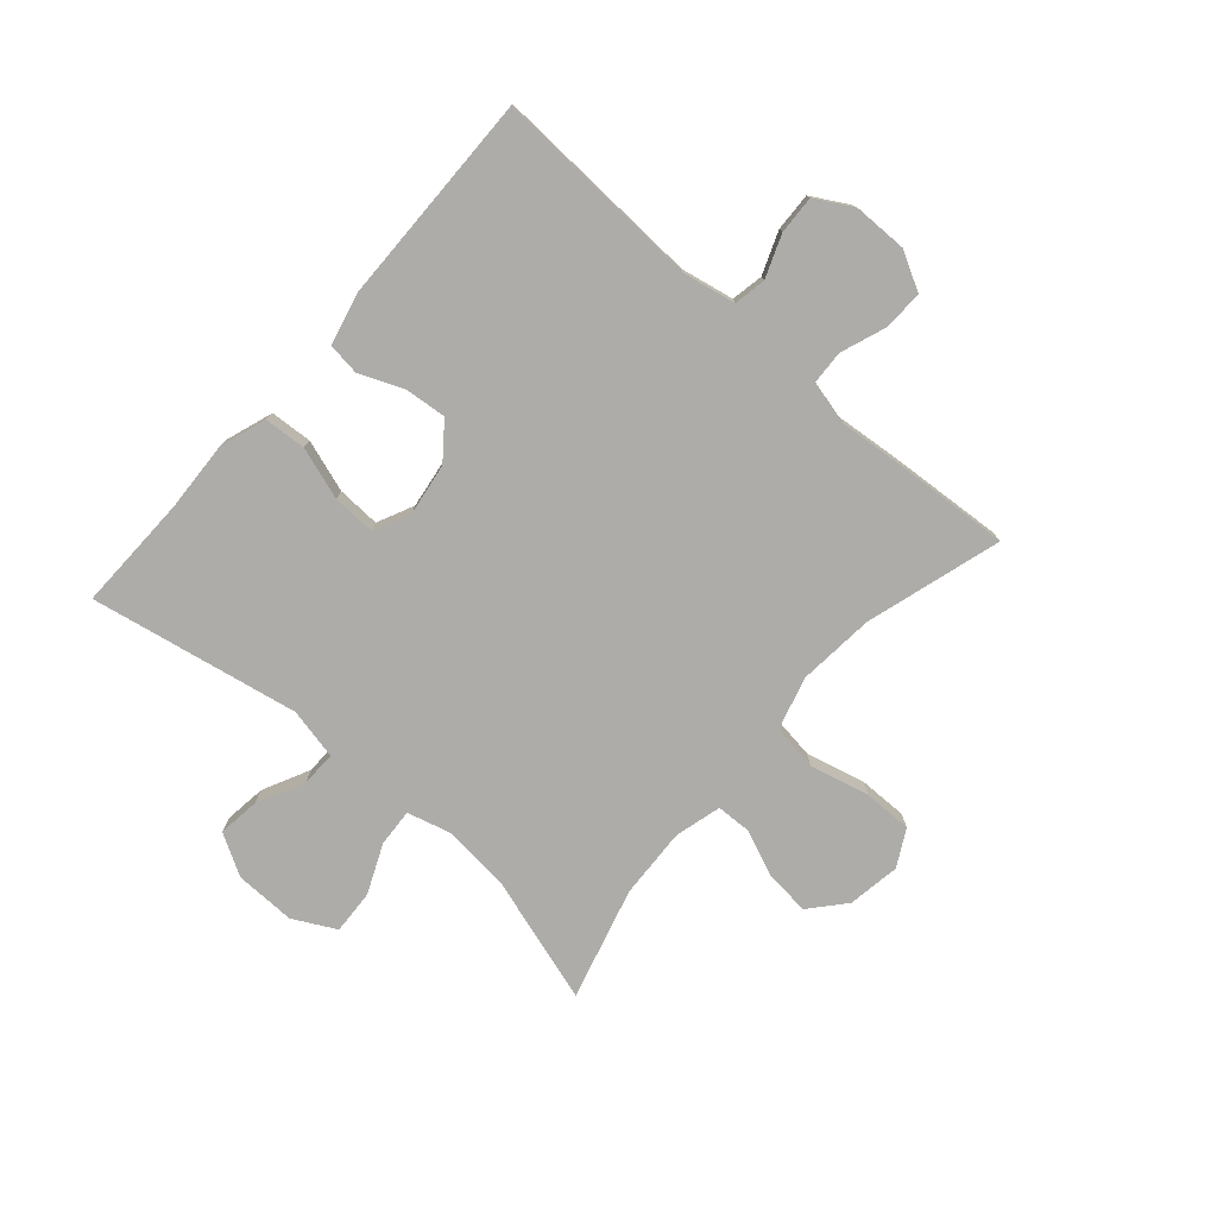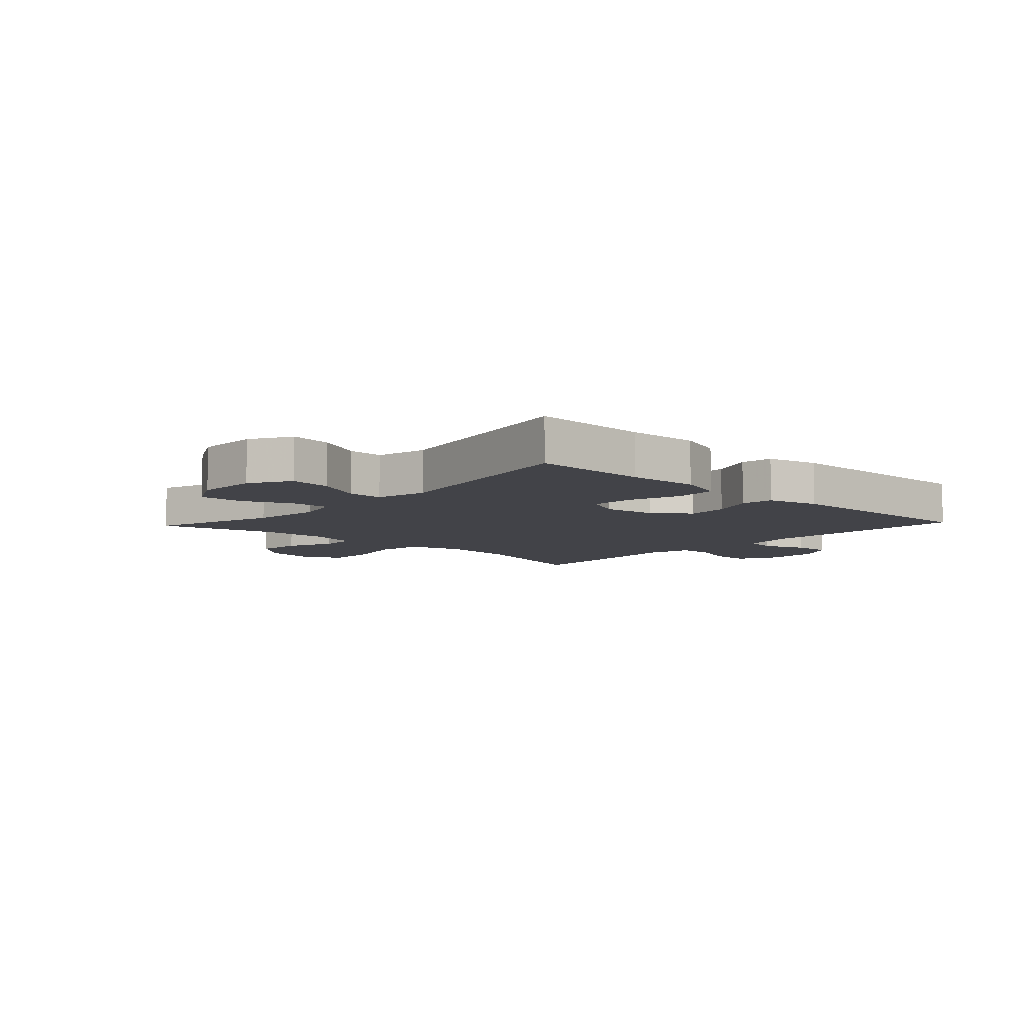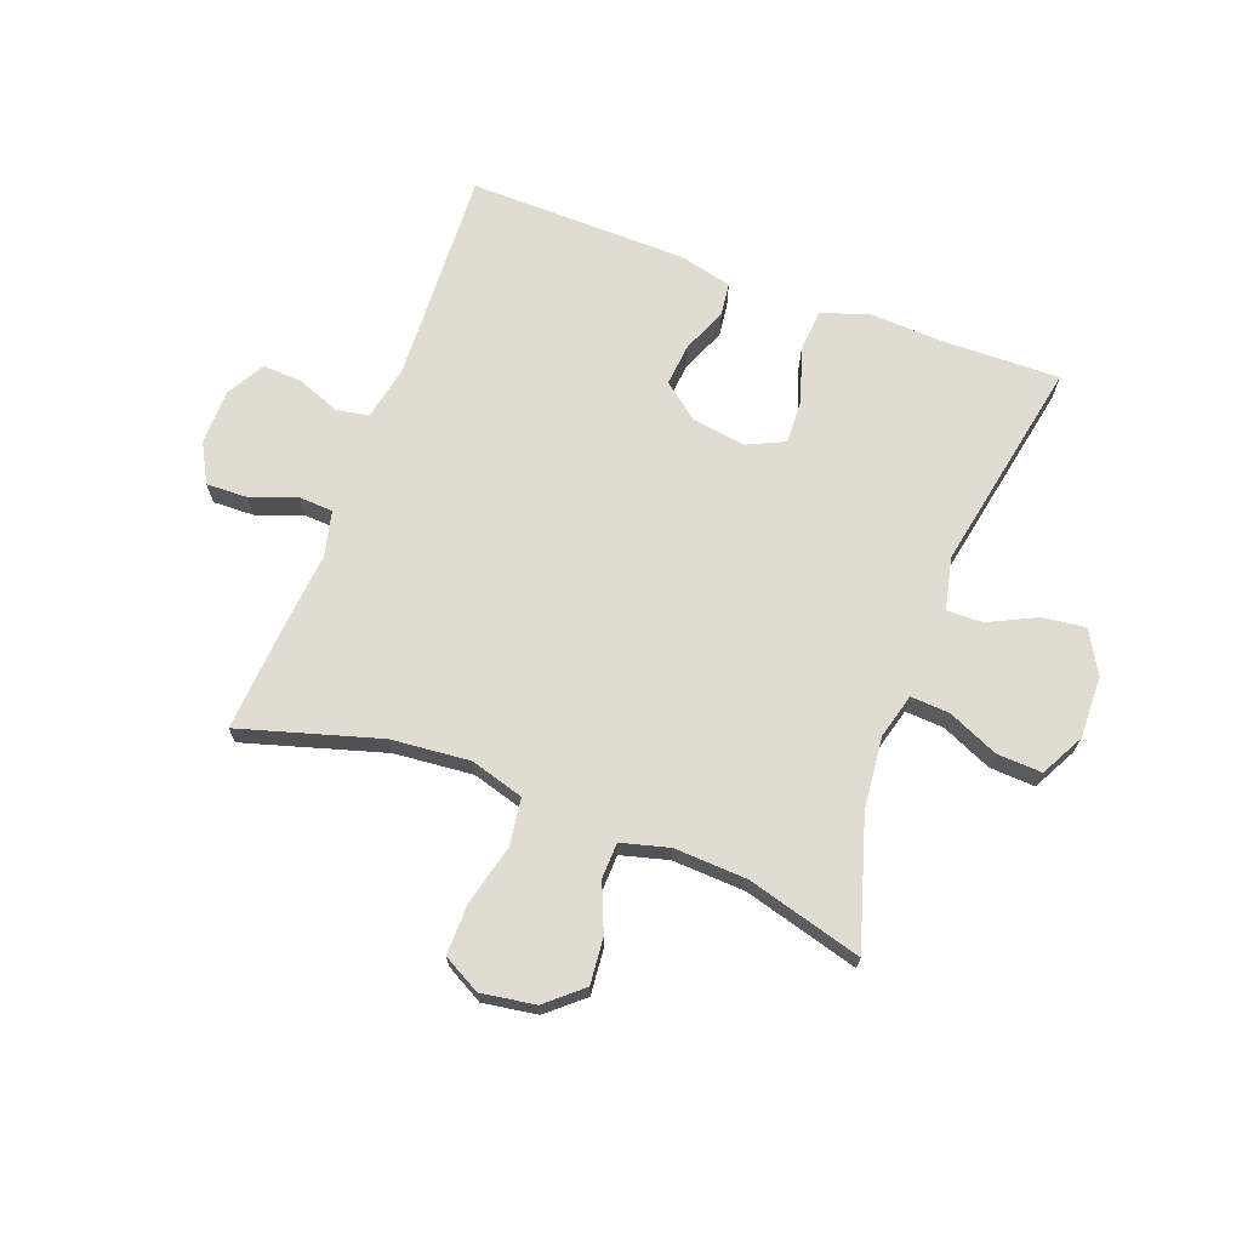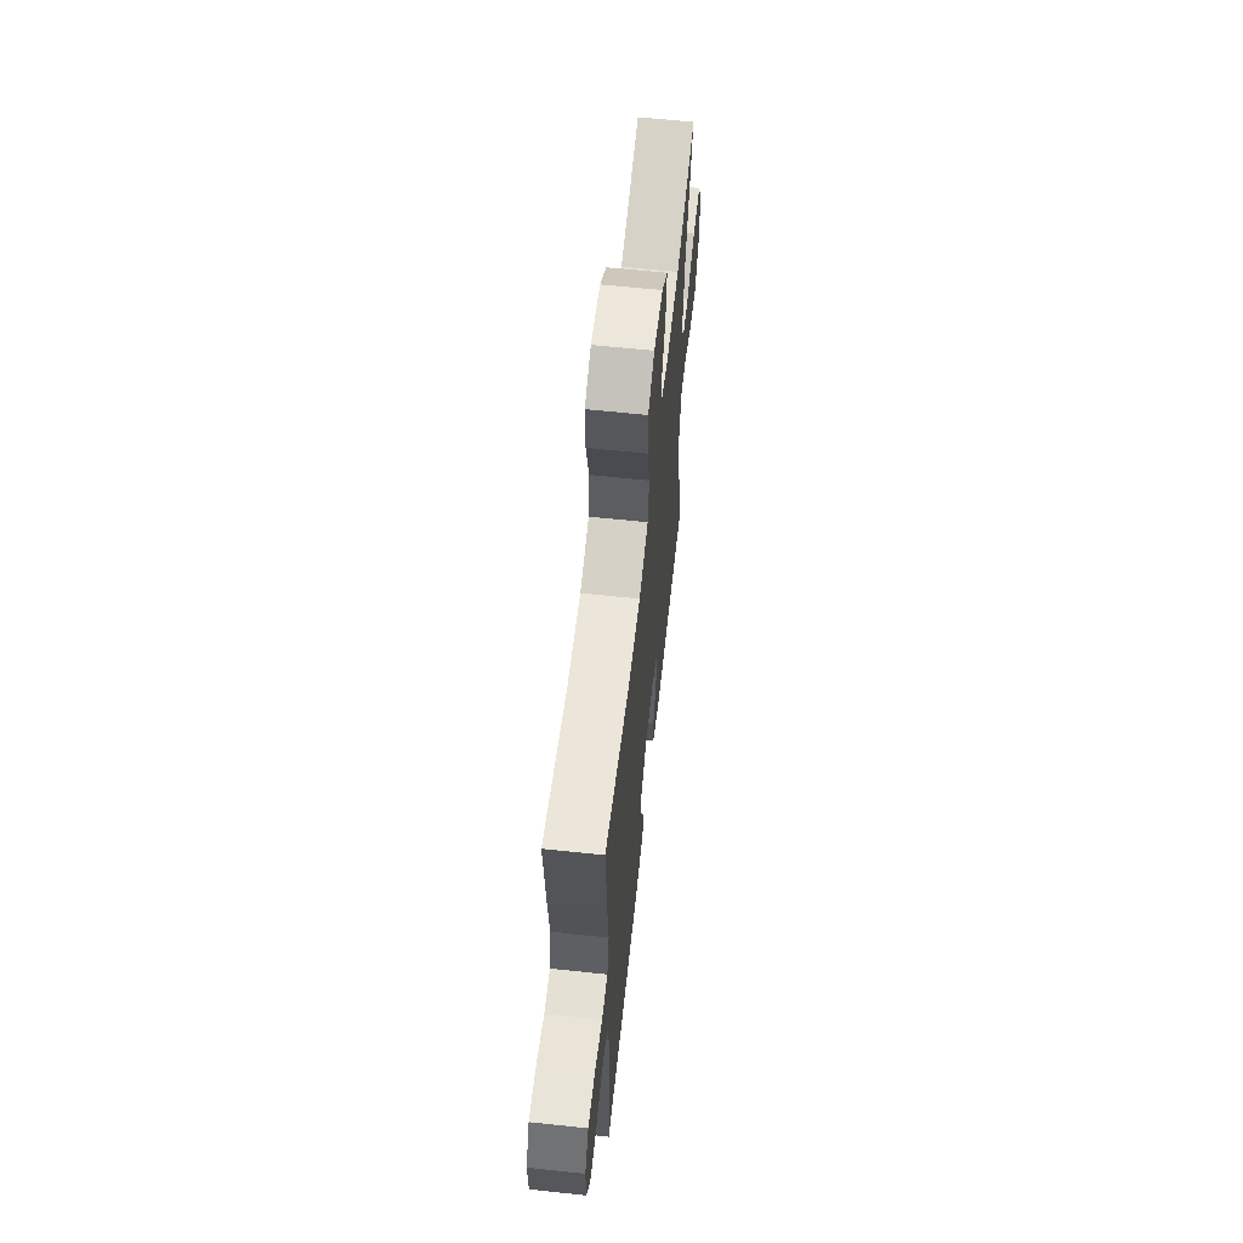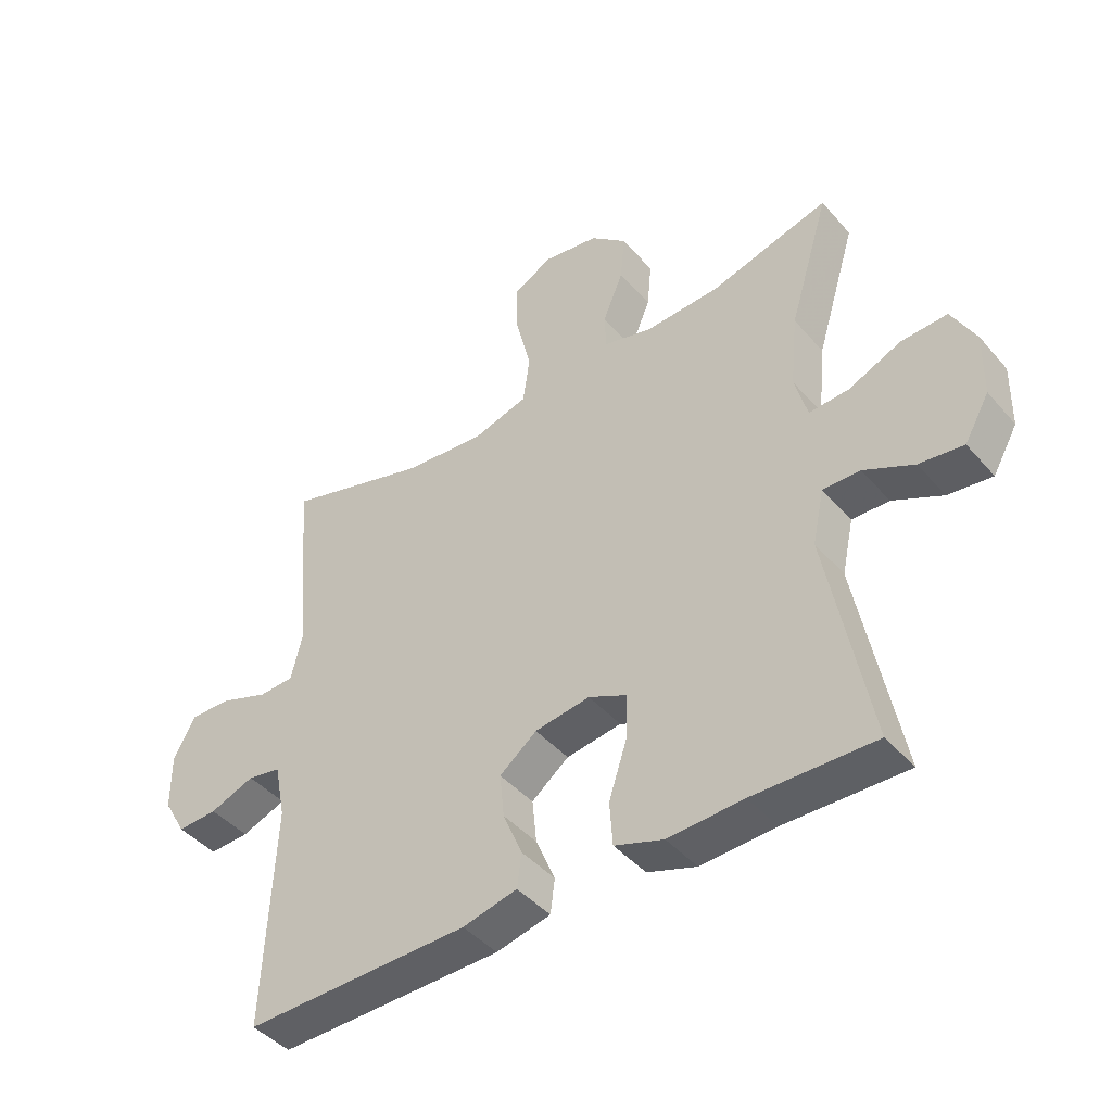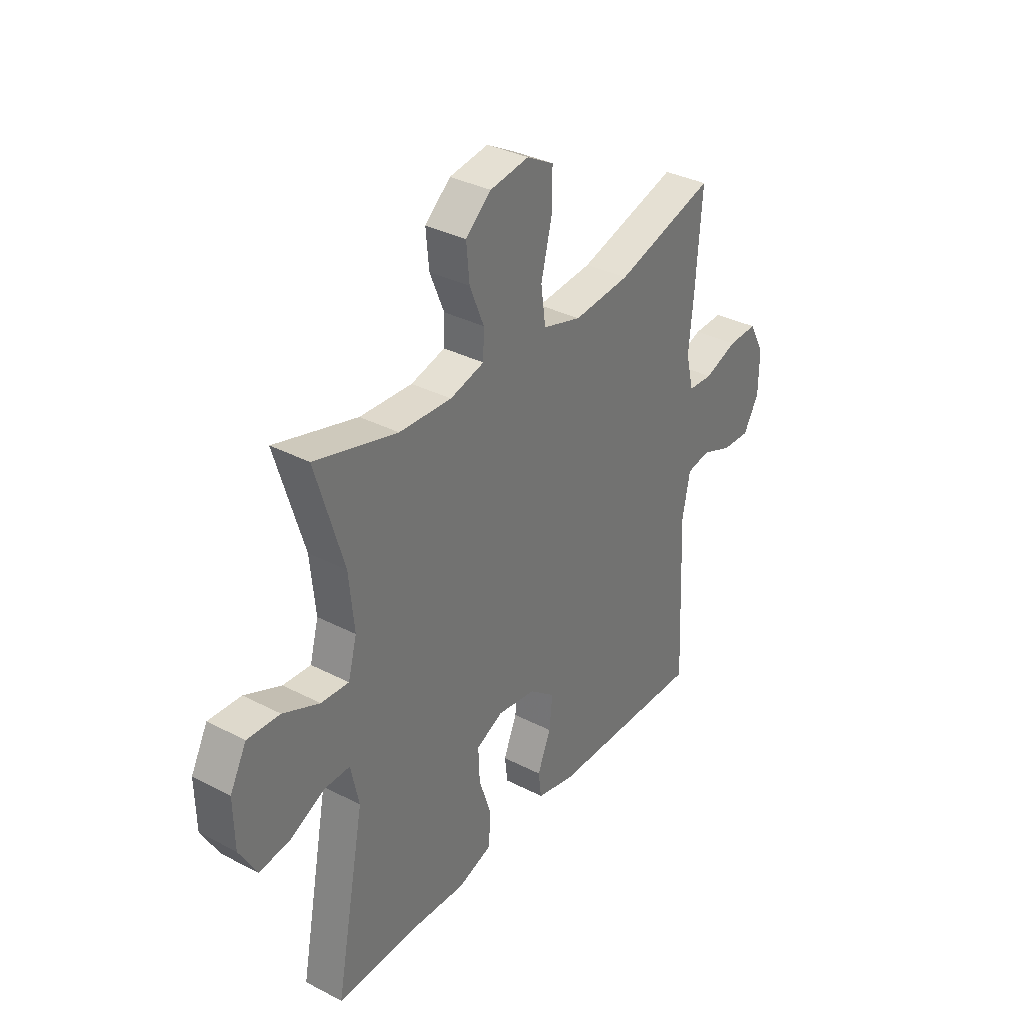
<metadata>
{"format":"obj","ext":"obj","renderer":"f3d","projection":"perspective","resolution":1024,"background":"white","views":[{"elev":-77.0,"azim":-131.3,"up":"+Y"},{"elev":-7.6,"azim":137.0,"up":"+Y"},{"elev":69.1,"azim":20.5,"up":"+Y"},{"elev":62.2,"azim":-83.8,"up":"+Z"},{"elev":-43.7,"azim":37.6,"up":"+Z"},{"elev":34.3,"azim":125.0,"up":"+Z"}]}
</metadata>
<code>
v -0.5 0.07 0.5
v -0.269 0.07 0.432
v -0.138 0.07 0.42
v -0.049 0.07 0.446
v -0.038 0.07 0.524
v -0.063 0.07 0.625
v -0.064 0.07 0.708
v -0.002 0.07 0.742
v 0.088 0.07 0.728
v 0.147 0.07 0.677
v 0.14 0.07 0.601
v 0.107 0.07 0.521
v 0.109 0.07 0.462
v 0.188 0.07 0.441
v 0.309 0.07 0.447
v 0.5 0.07 0.5
v 0.435 0.07 0.287
v 0.423 0.07 0.168
v 0.443 0.07 0.094
v 0.507 0.07 0.098
v 0.591 0.07 0.135
v 0.666 0.07 0.139
v 0.704 0.07 0.067
v 0.702 0.07 -0.037
v 0.662 0.07 -0.107
v 0.591 0.07 -0.098
v 0.511 0.07 -0.059
v 0.451 0.07 -0.058
v 0.432 0.07 -0.145
v 0.5 0.07 -0.5
v 0.304 0.07 -0.496
v 0.183 0.07 -0.502
v 0.104 0.07 -0.475
v 0.099 0.07 -0.404
v 0.128 0.07 -0.315
v 0.131 0.07 -0.242
v 0.069 0.07 -0.213
v -0.02 0.07 -0.226
v -0.08 0.07 -0.273
v -0.073 0.07 -0.344
v -0.042 0.07 -0.418
v -0.049 0.07 -0.473
v -0.137 0.07 -0.494
v -0.5 0.07 -0.5
v -0.484 0.07 -0.144
v -0.502 0.07 -0.054
v -0.556 0.07 -0.044
v -0.628 0.07 -0.072
v -0.693 0.07 -0.075
v -0.729 0.07 -0.012
v -0.73 0.07 0.08
v -0.695 0.07 0.145
v -0.627 0.07 0.143
v -0.55 0.07 0.115
v -0.493 0.07 0.118
v -0.475 0.07 0.193
v -0.486 0.07 0.308
v -0.5 0 0.5
v -0.269 0 0.432
v -0.138 0 0.42
v -0.049 0 0.446
v -0.038 0 0.524
v -0.063 0 0.625
v -0.064 0 0.708
v -0.002 0 0.742
v 0.088 0 0.728
v 0.147 0 0.677
v 0.14 0 0.601
v 0.107 0 0.521
v 0.109 0 0.462
v 0.188 0 0.441
v 0.309 0 0.447
v 0.5 0 0.5
v 0.435 0 0.287
v 0.423 0 0.168
v 0.443 0 0.094
v 0.507 0 0.098
v 0.591 0 0.135
v 0.666 0 0.139
v 0.704 0 0.067
v 0.702 0 -0.037
v 0.662 0 -0.107
v 0.591 0 -0.098
v 0.511 0 -0.059
v 0.451 0 -0.058
v 0.432 0 -0.145
v 0.5 0 -0.5
v 0.304 0 -0.496
v 0.183 0 -0.502
v 0.104 0 -0.475
v 0.099 0 -0.404
v 0.128 0 -0.315
v 0.131 0 -0.242
v 0.069 0 -0.213
v -0.02 0 -0.226
v -0.08 0 -0.273
v -0.073 0 -0.344
v -0.042 0 -0.418
v -0.049 0 -0.473
v -0.137 0 -0.494
v -0.5 0 -0.5
v -0.484 0 -0.144
v -0.502 0 -0.054
v -0.556 0 -0.044
v -0.628 0 -0.072
v -0.693 0 -0.075
v -0.729 0 -0.012
v -0.73 0 0.08
v -0.695 0 0.145
v -0.627 0 0.143
v -0.55 0 0.115
v -0.493 0 0.118
v -0.475 0 0.193
v -0.486 0 0.308
f 56 57 1 2
f 55 56 2 3
f 52 53 54
f 51 52 54
f 50 51 54
f 49 50 54
f 48 49 54
f 47 48 54
f 46 47 54 55
f 55 3 4
f 46 55 4
f 45 46 4
f 43 44 45
f 42 43 45
f 41 42 45
f 40 41 45
f 39 40 45
f 38 39 45 4
f 33 34 35
f 32 33 35
f 31 32 35
f 31 35 36
f 30 31 36
f 29 30 36
f 28 29 36 37
f 25 26 27
f 24 25 27
f 23 24 27
f 22 23 27
f 21 22 27
f 20 21 27
f 19 20 27 28
f 38 4 5
f 37 38 5
f 28 37 5
f 19 28 5
f 18 19 5
f 10 11 12
f 9 10 12
f 8 9 12
f 7 8 12
f 6 7 12
f 5 6 12
f 5 12 13
f 17 18 5 13
f 15 16 17
f 14 15 17
f 13 14 17
f 59 58 114 113
f 60 59 113 112
f 111 110 109
f 111 109 108
f 111 108 107
f 111 107 106
f 111 106 105
f 111 105 104
f 112 111 104 103
f 61 60 112
f 61 112 103
f 61 103 102
f 102 101 100
f 102 100 99
f 102 99 98
f 102 98 97
f 102 97 96
f 61 102 96 95
f 92 91 90
f 92 90 89
f 92 89 88
f 93 92 88
f 93 88 87
f 93 87 86
f 94 93 86 85
f 84 83 82
f 84 82 81
f 84 81 80
f 84 80 79
f 84 79 78
f 84 78 77
f 85 84 77 76
f 62 61 95
f 62 95 94
f 62 94 85
f 62 85 76
f 62 76 75
f 69 68 67
f 69 67 66
f 69 66 65
f 69 65 64
f 69 64 63
f 69 63 62
f 70 69 62
f 70 62 75 74
f 74 73 72
f 74 72 71
f 74 71 70
f 1 58 59 2
f 2 59 60 3
f 3 60 61 4
f 4 61 62 5
f 5 62 63 6
f 6 63 64 7
f 7 64 65 8
f 8 65 66 9
f 9 66 67 10
f 10 67 68 11
f 11 68 69 12
f 12 69 70 13
f 13 70 71 14
f 14 71 72 15
f 15 72 73 16
f 16 73 74 17
f 17 74 75 18
f 18 75 76 19
f 19 76 77 20
f 20 77 78 21
f 21 78 79 22
f 22 79 80 23
f 23 80 81 24
f 24 81 82 25
f 25 82 83 26
f 26 83 84 27
f 27 84 85 28
f 28 85 86 29
f 29 86 87 30
f 30 87 88 31
f 31 88 89 32
f 32 89 90 33
f 33 90 91 34
f 34 91 92 35
f 35 92 93 36
f 36 93 94 37
f 37 94 95 38
f 38 95 96 39
f 39 96 97 40
f 40 97 98 41
f 41 98 99 42
f 42 99 100 43
f 43 100 101 44
f 44 101 102 45
f 45 102 103 46
f 46 103 104 47
f 47 104 105 48
f 48 105 106 49
f 49 106 107 50
f 50 107 108 51
f 51 108 109 52
f 52 109 110 53
f 53 110 111 54
f 54 111 112 55
f 55 112 113 56
f 56 113 114 57
f 57 114 58 1

</code>
